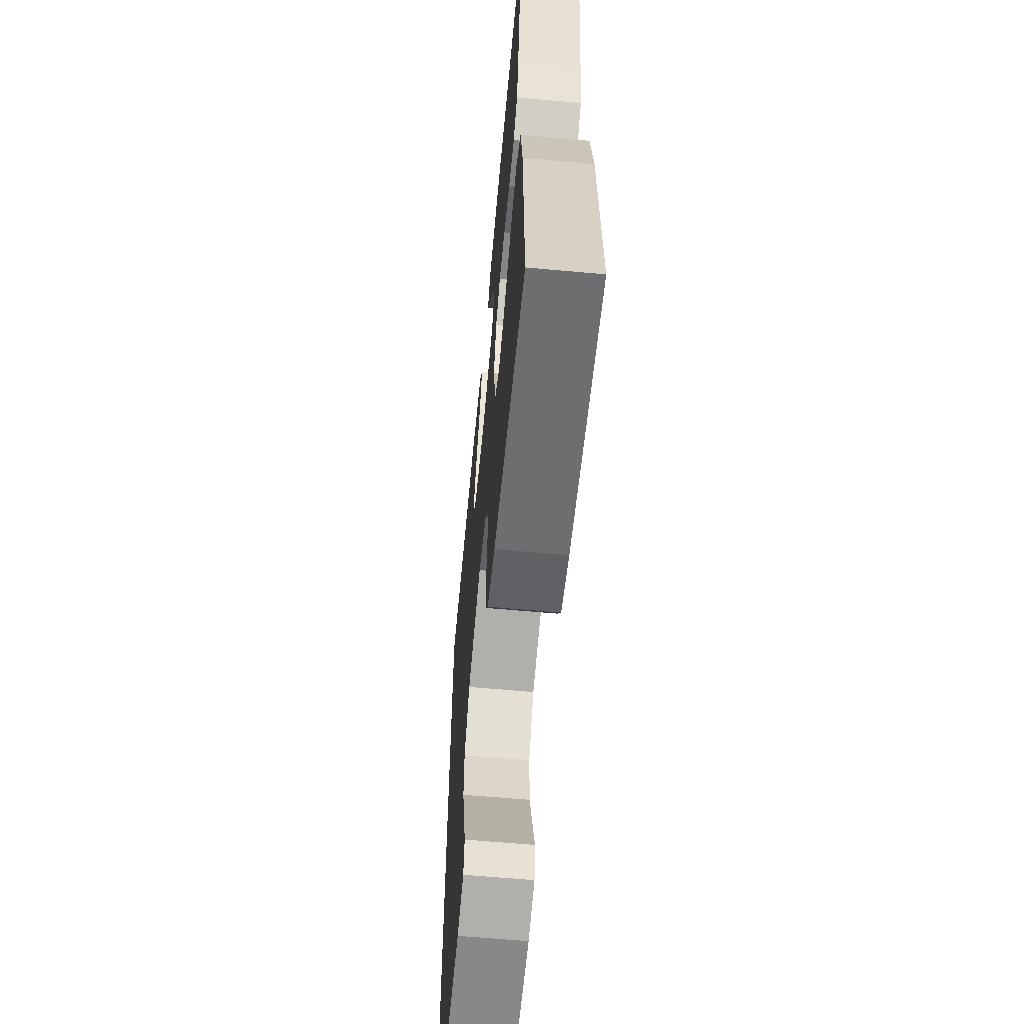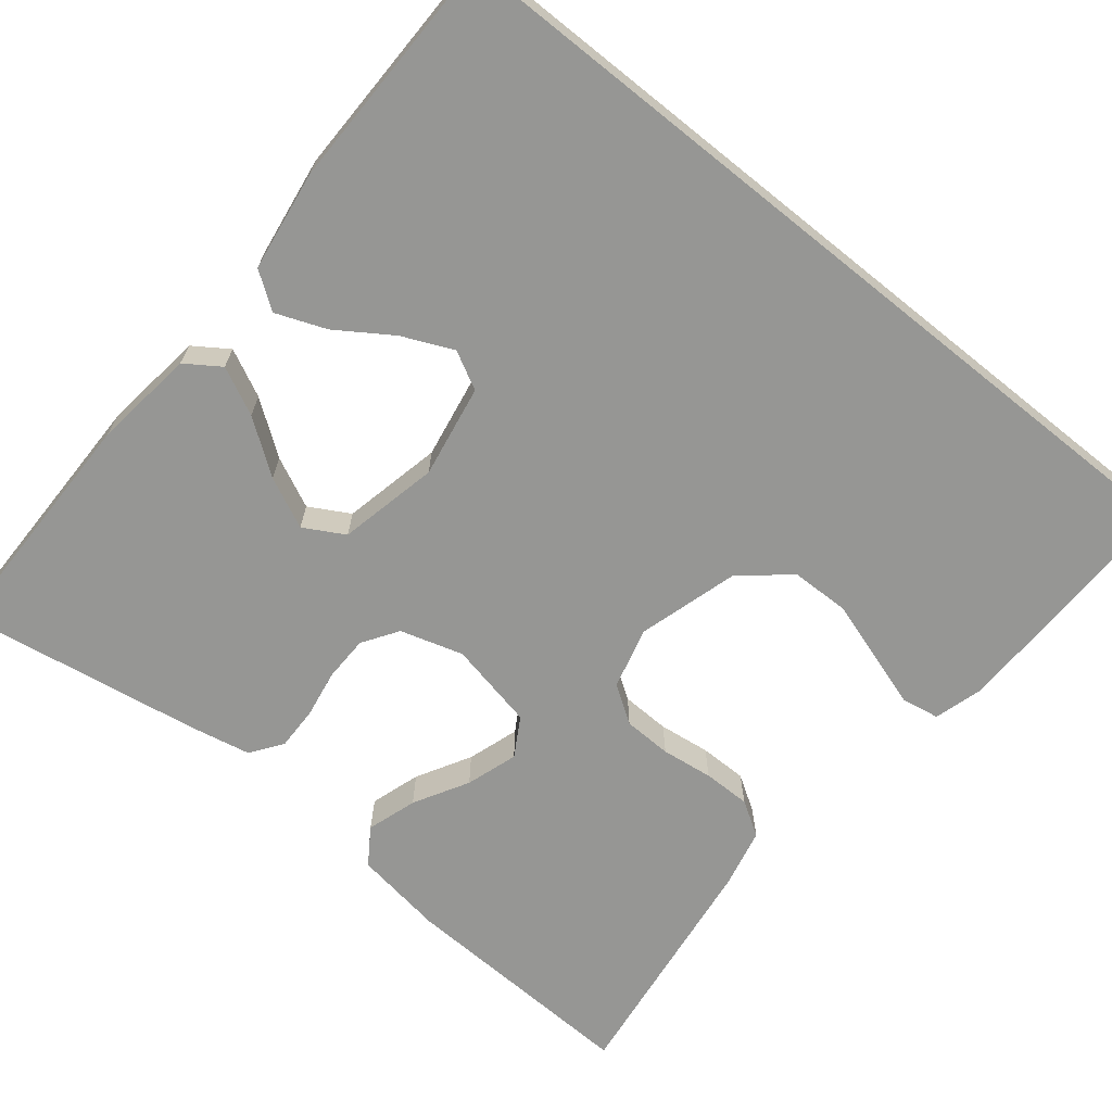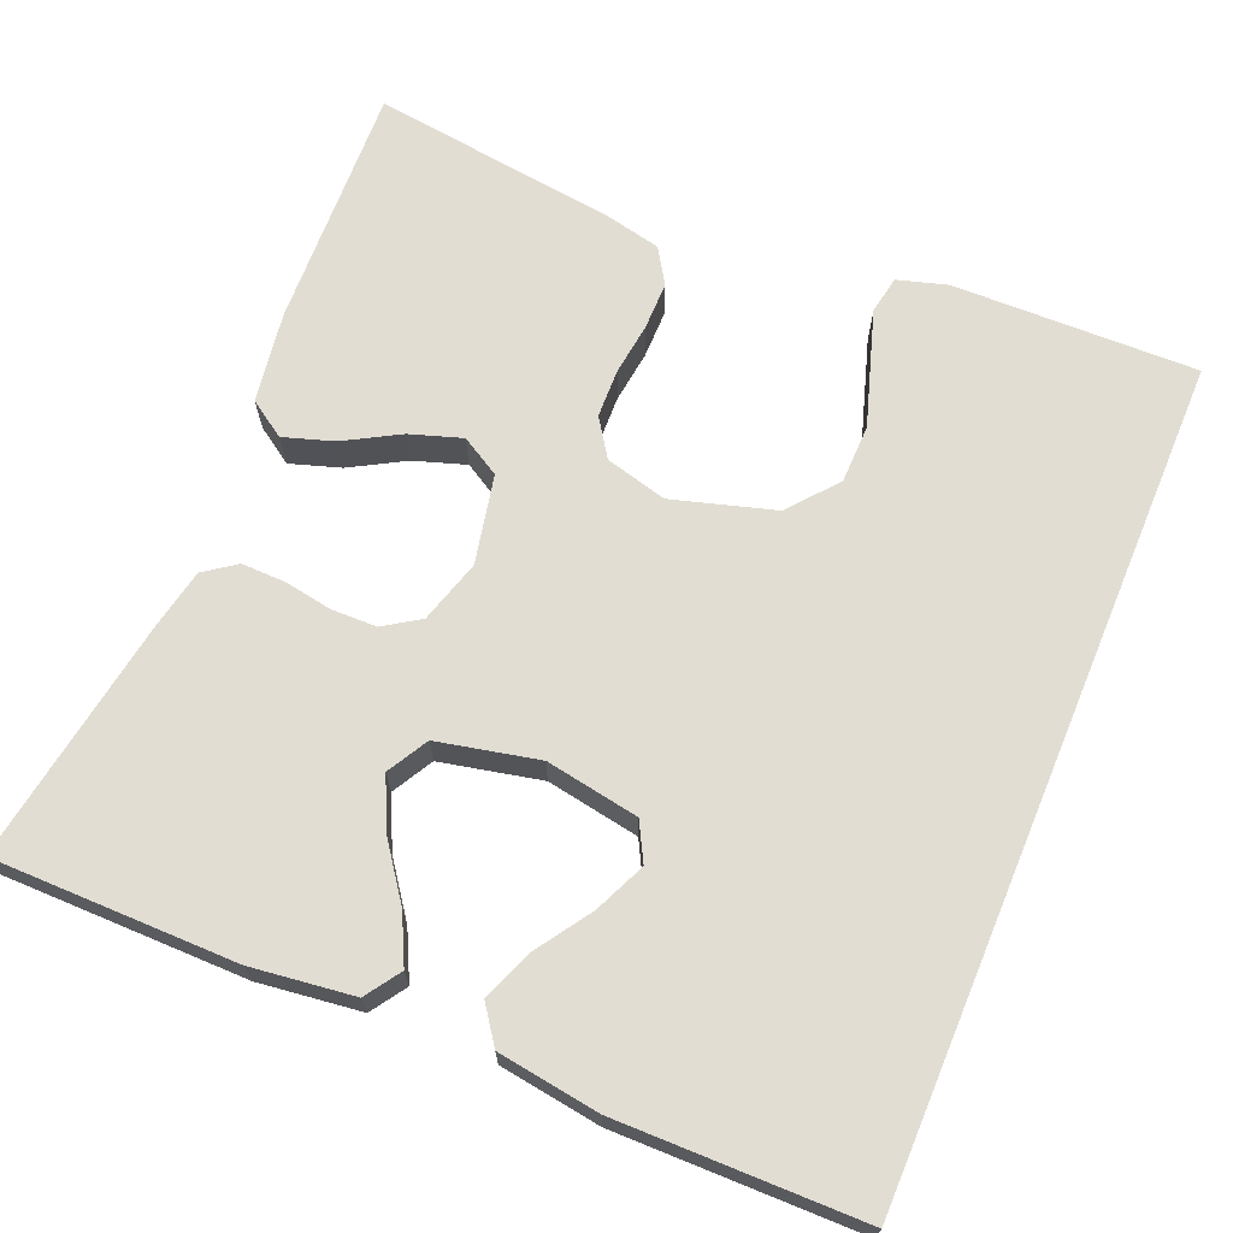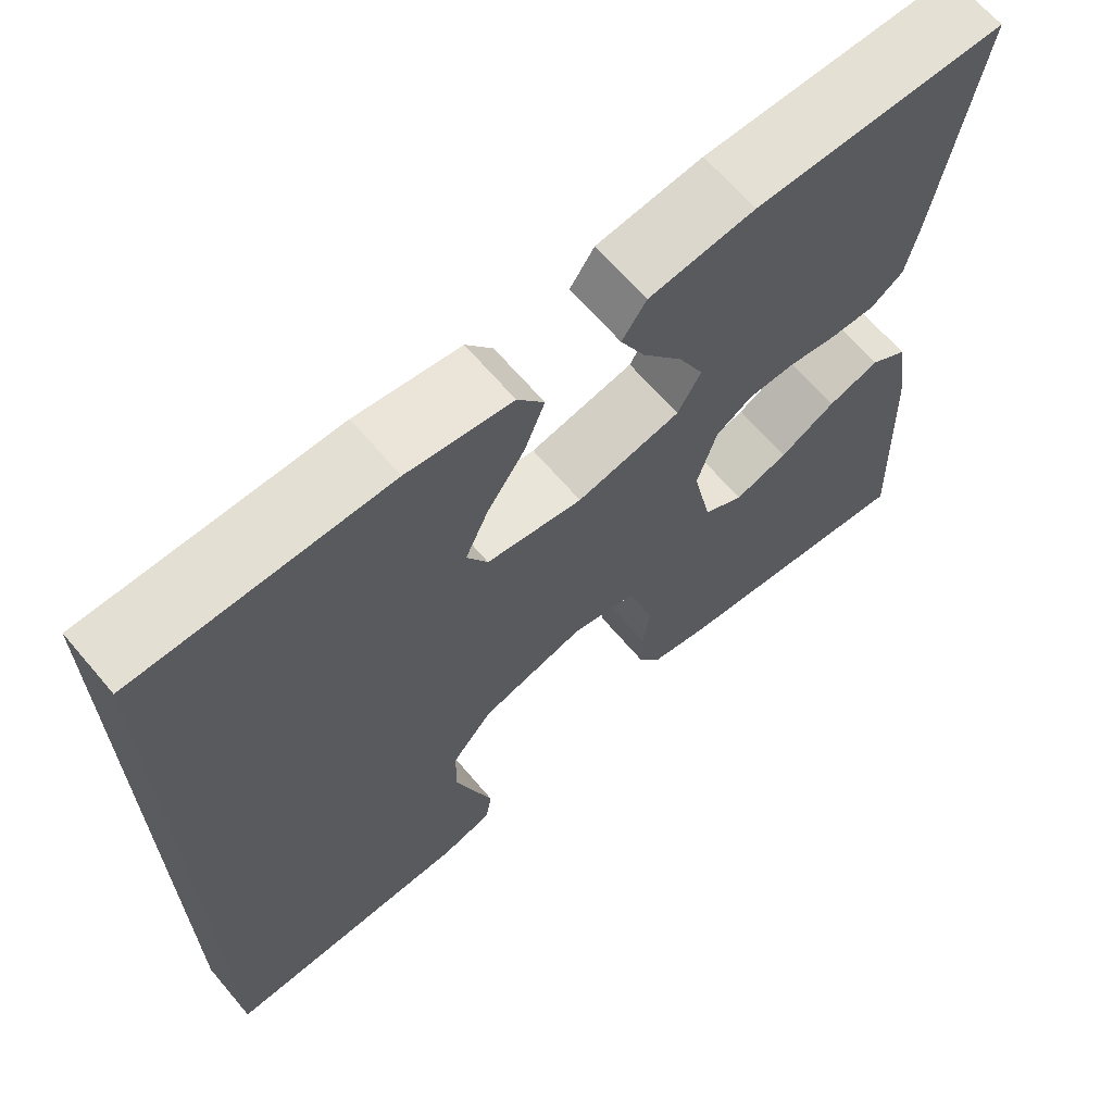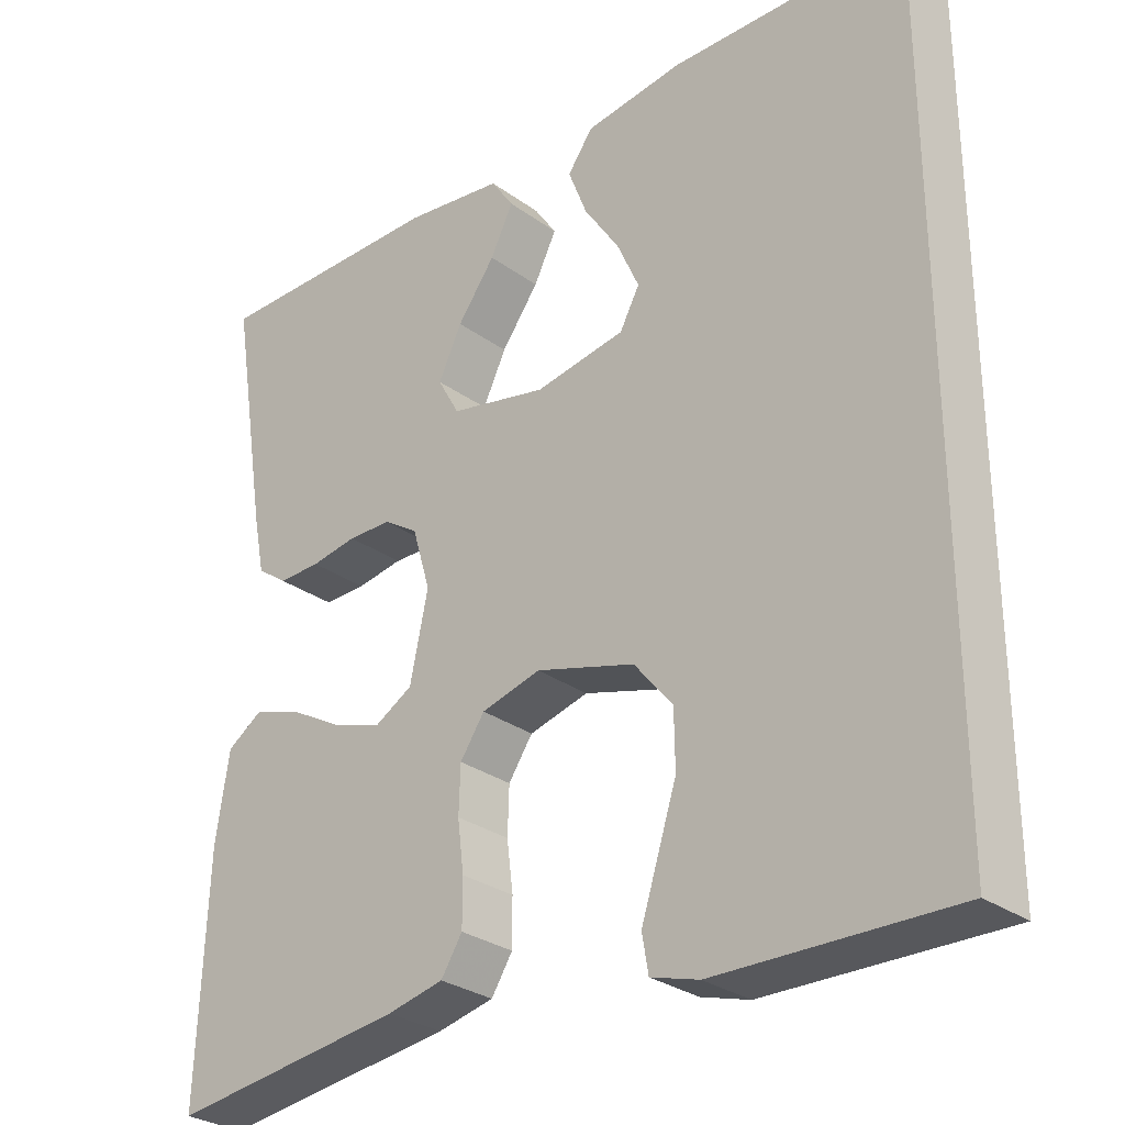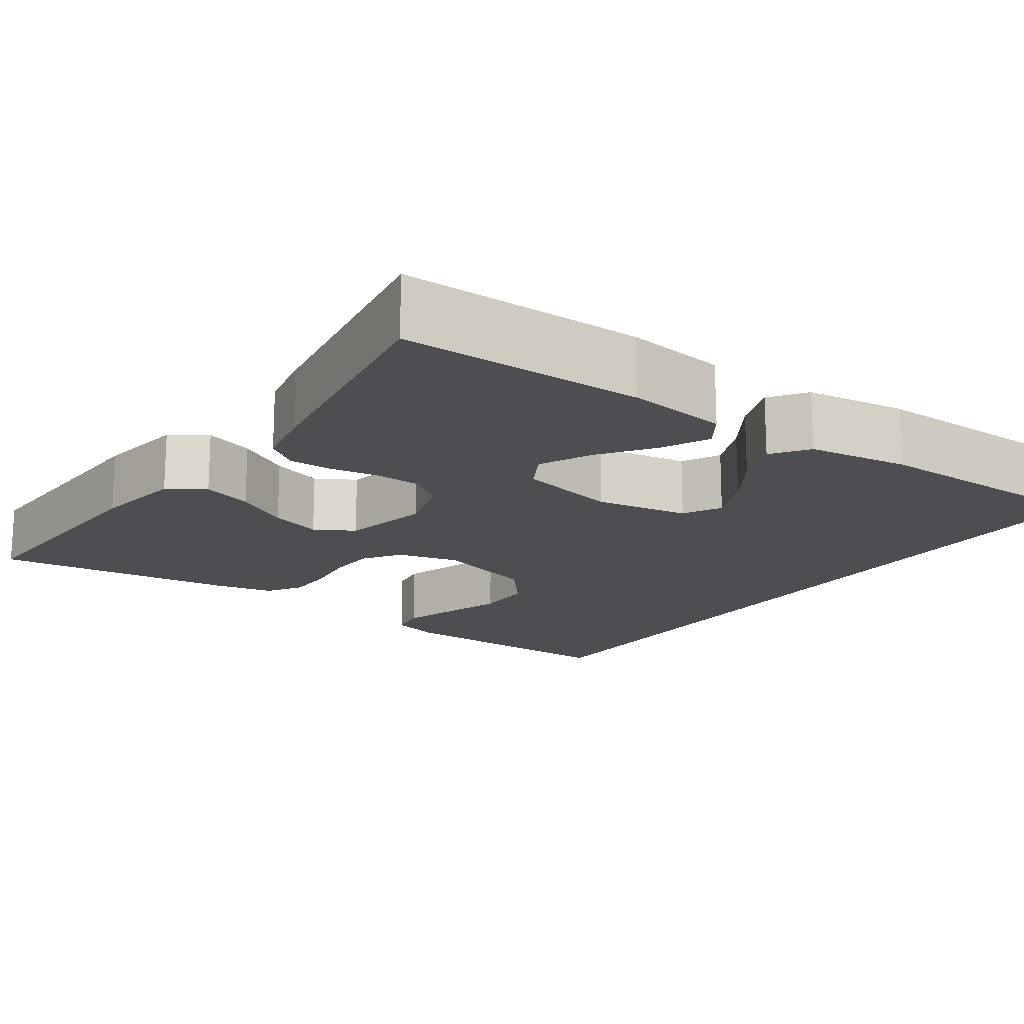
<metadata>
{"format":"obj","ext":"obj","renderer":"f3d","projection":"perspective","resolution":1024,"background":"white","views":[{"elev":-61.5,"azim":-95.3,"up":"+Z"},{"elev":-67.7,"azim":51.2,"up":"+Y"},{"elev":68.3,"azim":22.7,"up":"+Y"},{"elev":66.0,"azim":139.6,"up":"+Z"},{"elev":-29.2,"azim":43.1,"up":"+Z"},{"elev":-16.9,"azim":-35.1,"up":"+Y"}]}
</metadata>
<code>
v -0.5 0.07 0.5
v -0.2 0.07 0.501
v -0.074 0.07 0.485
v -0.045 0.07 0.442
v -0.074 0.07 0.383
v -0.122 0.07 0.317
v -0.152 0.07 0.254
v -0.124 0.07 0.204
v 0 0.07 0.177
v 0.115 0.07 0.197
v 0.14 0.07 0.244
v 0.112 0.07 0.307
v 0.067 0.07 0.375
v 0.043 0.07 0.437
v 0.075 0.07 0.482
v 0.2 0.07 0.5
v 0.5 0.07 0.497
v 0.5 0.07 -0.535
v 0.2 0.07 -0.529
v 0.139 0.07 -0.511
v 0.131 0.07 -0.464
v 0.152 0.07 -0.398
v 0.176 0.07 -0.323
v 0.175 0.07 -0.251
v 0.126 0.07 -0.191
v 0 0.07 -0.154
v -0.076 0.07 -0.174
v -0.107 0.07 -0.22
v -0.109 0.07 -0.28
v -0.101 0.07 -0.344
v -0.101 0.07 -0.403
v -0.128 0.07 -0.446
v -0.2 0.07 -0.462
v -0.5 0.07 -0.5
v -0.488 0.07 -0.2
v -0.471 0.07 -0.088
v -0.426 0.07 -0.058
v -0.364 0.07 -0.078
v -0.297 0.07 -0.116
v -0.233 0.07 -0.137
v -0.185 0.07 -0.109
v -0.162 0.07 0
v -0.185 0.07 0.078
v -0.229 0.07 0.107
v -0.285 0.07 0.108
v -0.344 0.07 0.098
v -0.398 0.07 0.097
v -0.437 0.07 0.125
v -0.452 0.07 0.2
v -0.5 0 0.5
v -0.2 0 0.501
v -0.074 0 0.485
v -0.045 0 0.442
v -0.074 0 0.383
v -0.122 0 0.317
v -0.152 0 0.254
v -0.124 0 0.204
v 0 0 0.177
v 0.115 0 0.197
v 0.14 0 0.244
v 0.112 0 0.307
v 0.067 0 0.375
v 0.043 0 0.437
v 0.075 0 0.482
v 0.2 0 0.5
v 0.5 0 0.497
v 0.5 0 -0.535
v 0.2 0 -0.529
v 0.139 0 -0.511
v 0.131 0 -0.464
v 0.152 0 -0.398
v 0.176 0 -0.323
v 0.175 0 -0.251
v 0.126 0 -0.191
v 0 0 -0.154
v -0.076 0 -0.174
v -0.107 0 -0.22
v -0.109 0 -0.28
v -0.101 0 -0.344
v -0.101 0 -0.403
v -0.128 0 -0.446
v -0.2 0 -0.462
v -0.5 0 -0.5
v -0.488 0 -0.2
v -0.471 0 -0.088
v -0.426 0 -0.058
v -0.364 0 -0.078
v -0.297 0 -0.116
v -0.233 0 -0.137
v -0.185 0 -0.109
v -0.162 0 0
v -0.185 0 0.078
v -0.229 0 0.107
v -0.285 0 0.108
v -0.344 0 0.098
v -0.398 0 0.097
v -0.437 0 0.125
v -0.452 0 0.2
f 45 46 47 48
f 44 45 48 49
f 36 37 38 39
f 36 39 40
f 35 36 40
f 34 35 40
f 33 34 40 41
f 29 30 31 32
f 28 29 32 33
f 20 21 22 23
f 18 19 20 23
f 18 23 24
f 17 18 24 25
f 12 13 14 15
f 11 12 15 16
f 3 4 5 6
f 3 6 7
f 2 3 7
f 44 49 1 2
f 43 44 2 7
f 42 43 7 8
f 28 33 41 42
f 27 28 42 8
f 26 27 8 9
f 25 26 9 10
f 11 16 17 25
f 10 11 25
f 97 96 95 94
f 98 97 94 93
f 88 87 86 85
f 89 88 85
f 89 85 84
f 89 84 83
f 90 89 83 82
f 81 80 79 78
f 82 81 78 77
f 72 71 70 69
f 72 69 68 67
f 73 72 67
f 74 73 67 66
f 64 63 62 61
f 65 64 61 60
f 55 54 53 52
f 56 55 52
f 56 52 51
f 51 50 98 93
f 56 51 93 92
f 57 56 92 91
f 91 90 82 77
f 57 91 77 76
f 58 57 76 75
f 59 58 75 74
f 74 66 65 60
f 74 60 59
f 1 50 51 2
f 2 51 52 3
f 3 52 53 4
f 4 53 54 5
f 5 54 55 6
f 6 55 56 7
f 7 56 57 8
f 8 57 58 9
f 9 58 59 10
f 10 59 60 11
f 11 60 61 12
f 12 61 62 13
f 13 62 63 14
f 14 63 64 15
f 15 64 65 16
f 16 65 66 17
f 17 66 67 18
f 18 67 68 19
f 19 68 69 20
f 20 69 70 21
f 21 70 71 22
f 22 71 72 23
f 23 72 73 24
f 24 73 74 25
f 25 74 75 26
f 26 75 76 27
f 27 76 77 28
f 28 77 78 29
f 29 78 79 30
f 30 79 80 31
f 31 80 81 32
f 32 81 82 33
f 33 82 83 34
f 34 83 84 35
f 35 84 85 36
f 36 85 86 37
f 37 86 87 38
f 38 87 88 39
f 39 88 89 40
f 40 89 90 41
f 41 90 91 42
f 42 91 92 43
f 43 92 93 44
f 44 93 94 45
f 45 94 95 46
f 46 95 96 47
f 47 96 97 48
f 48 97 98 49
f 49 98 50 1

</code>
